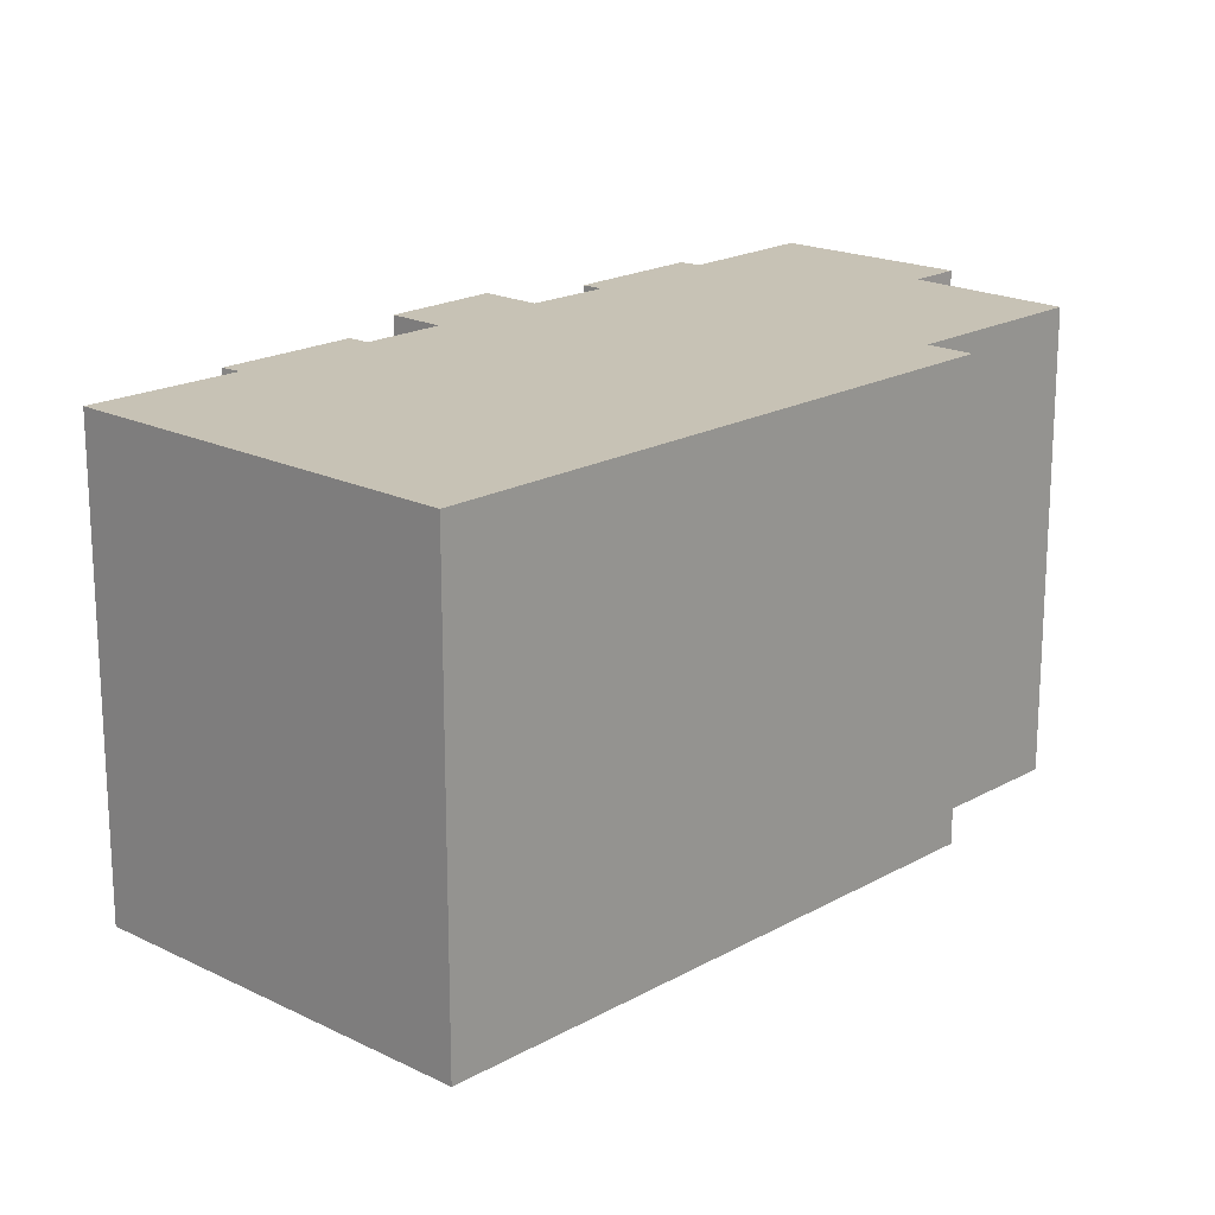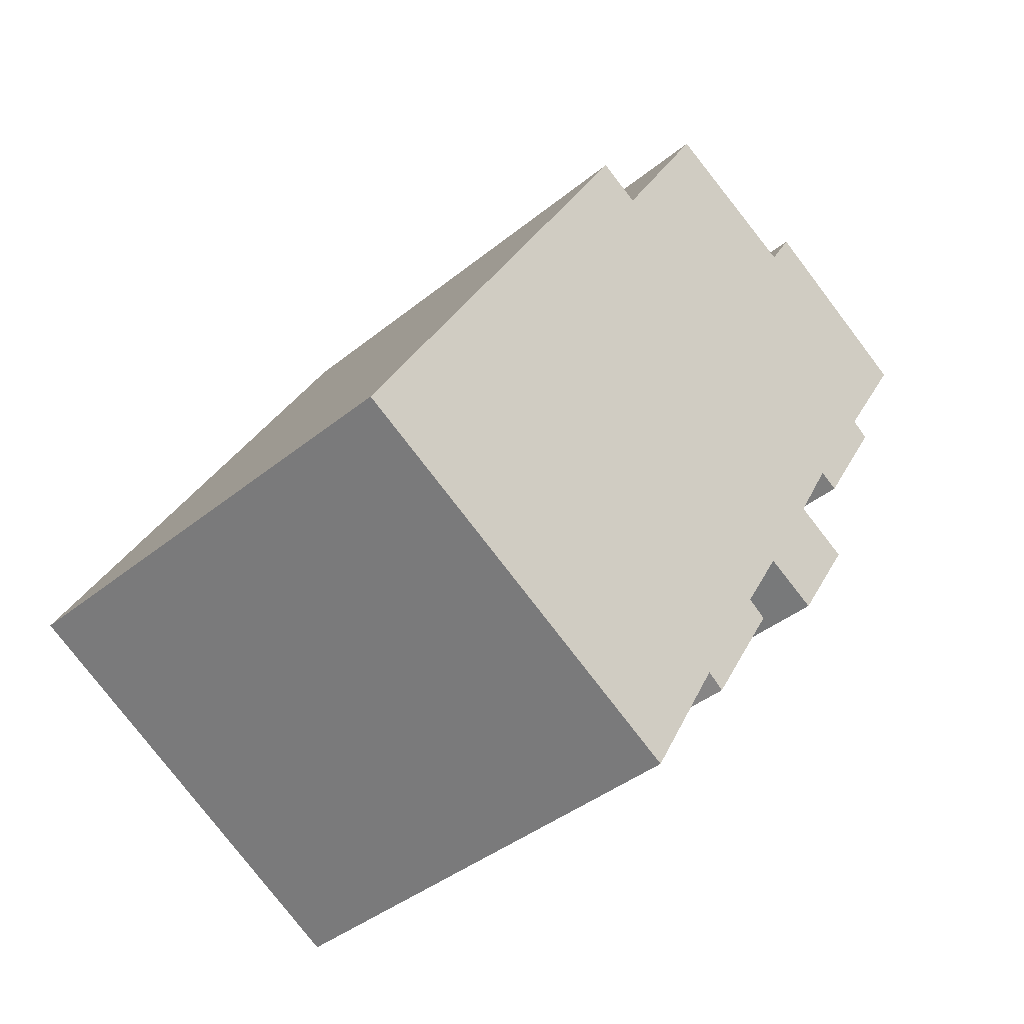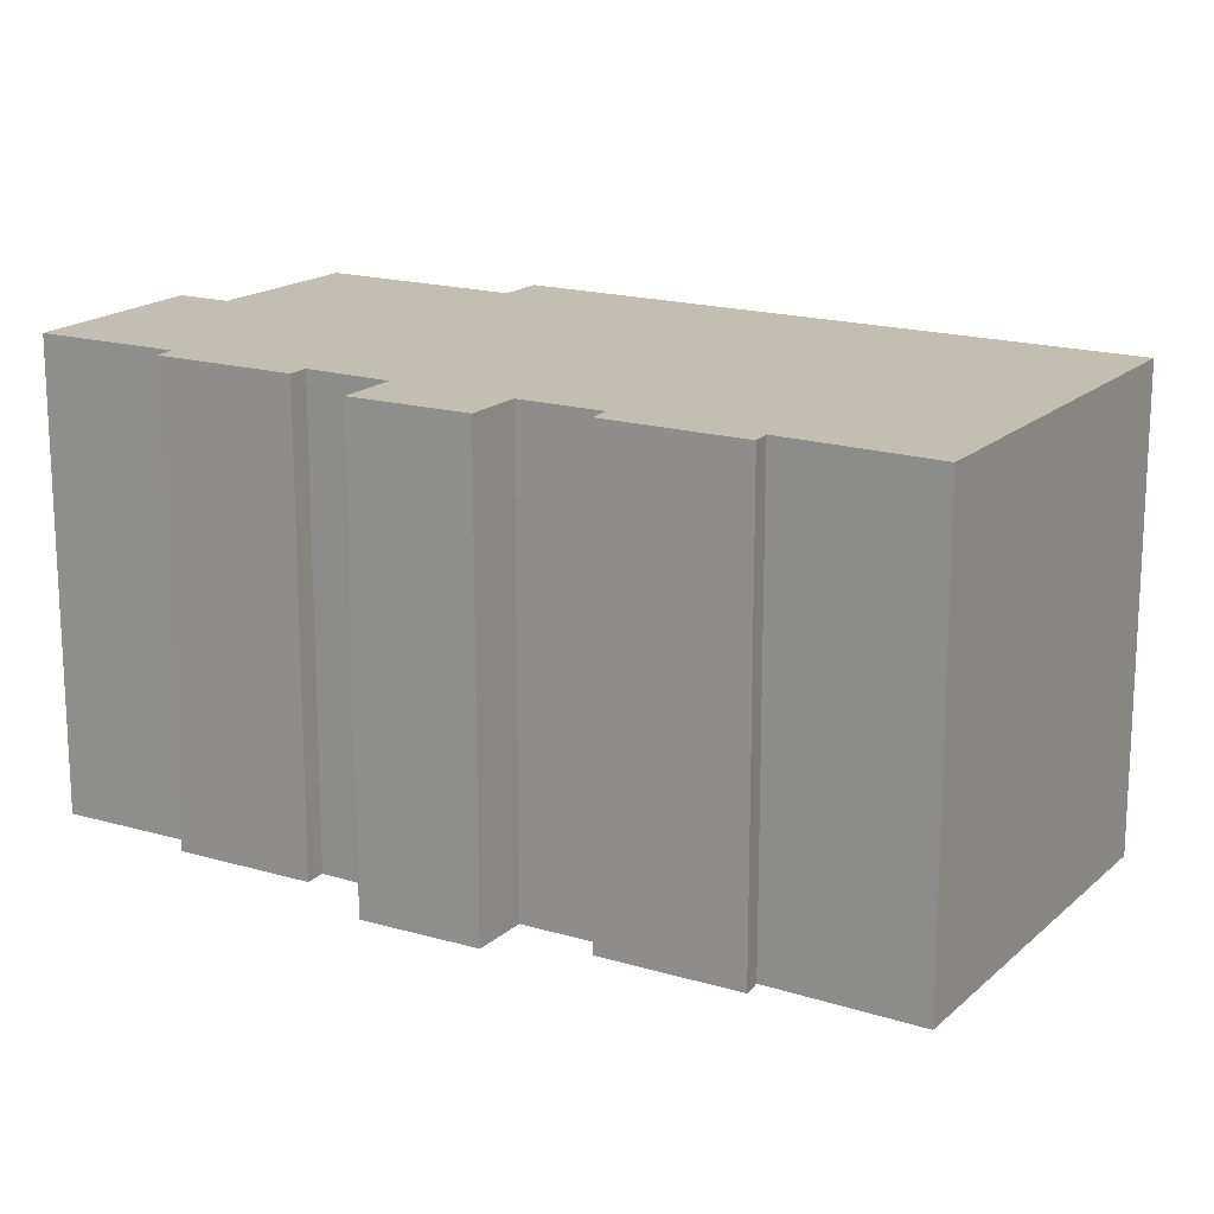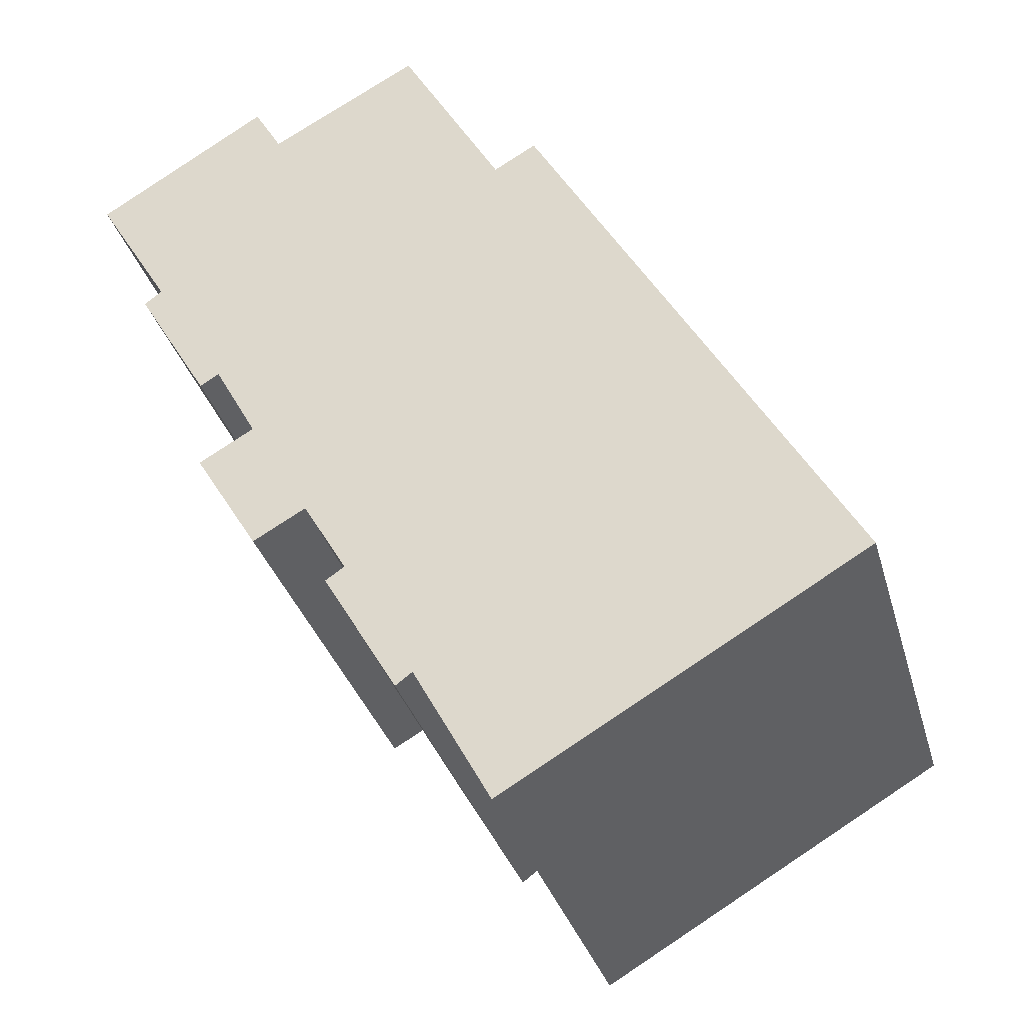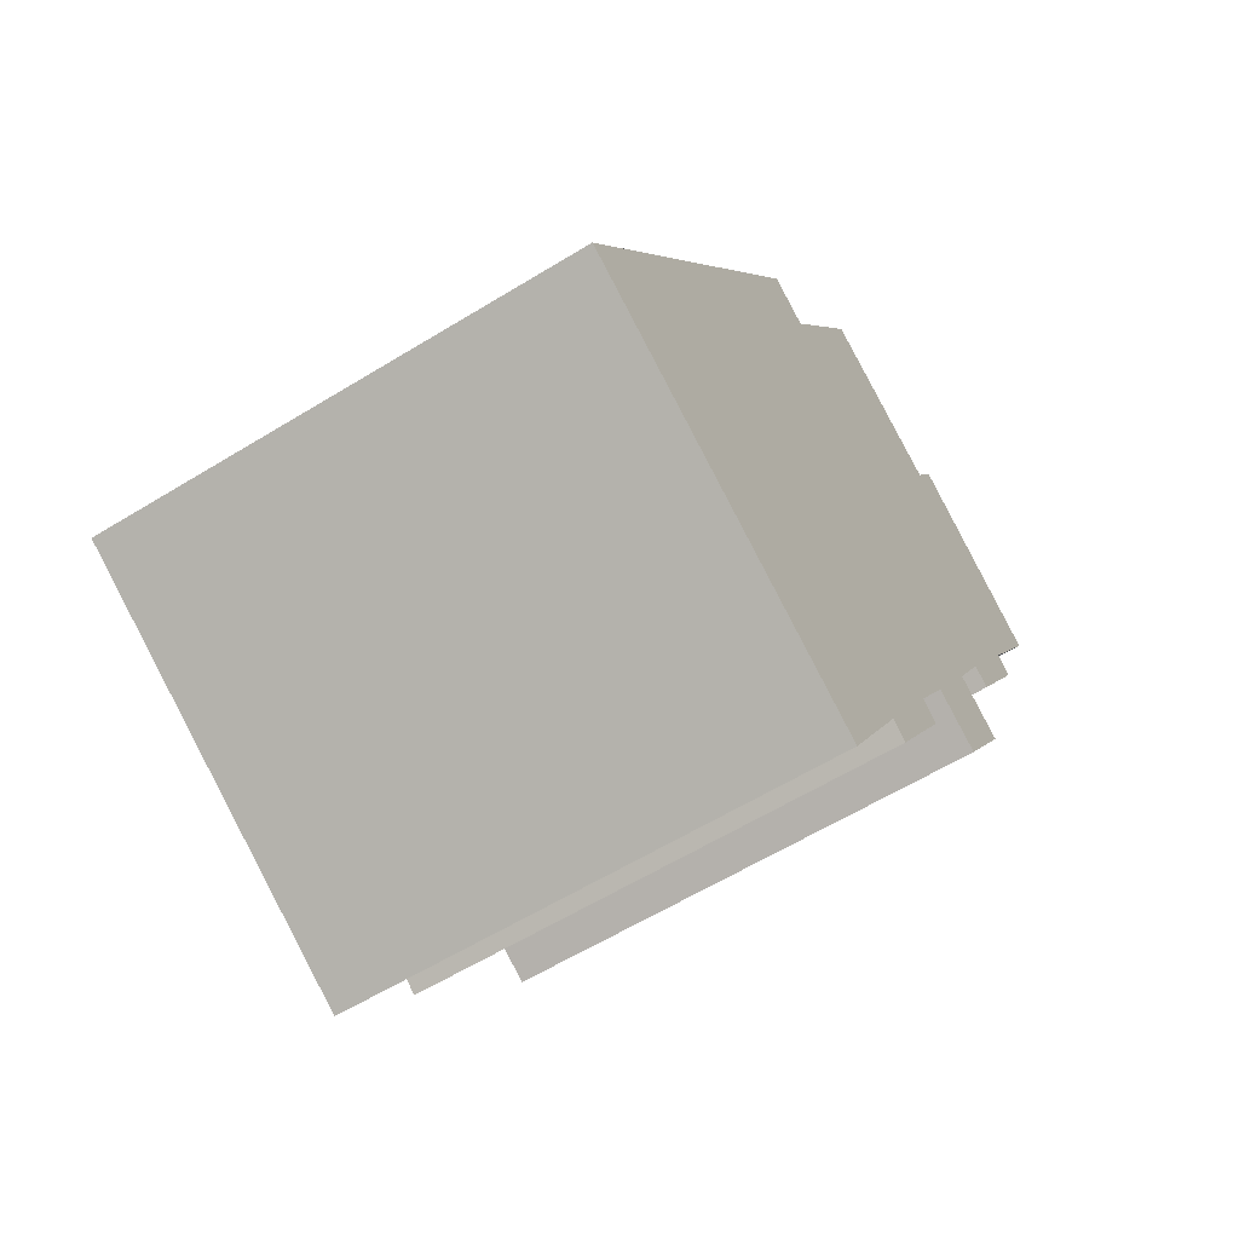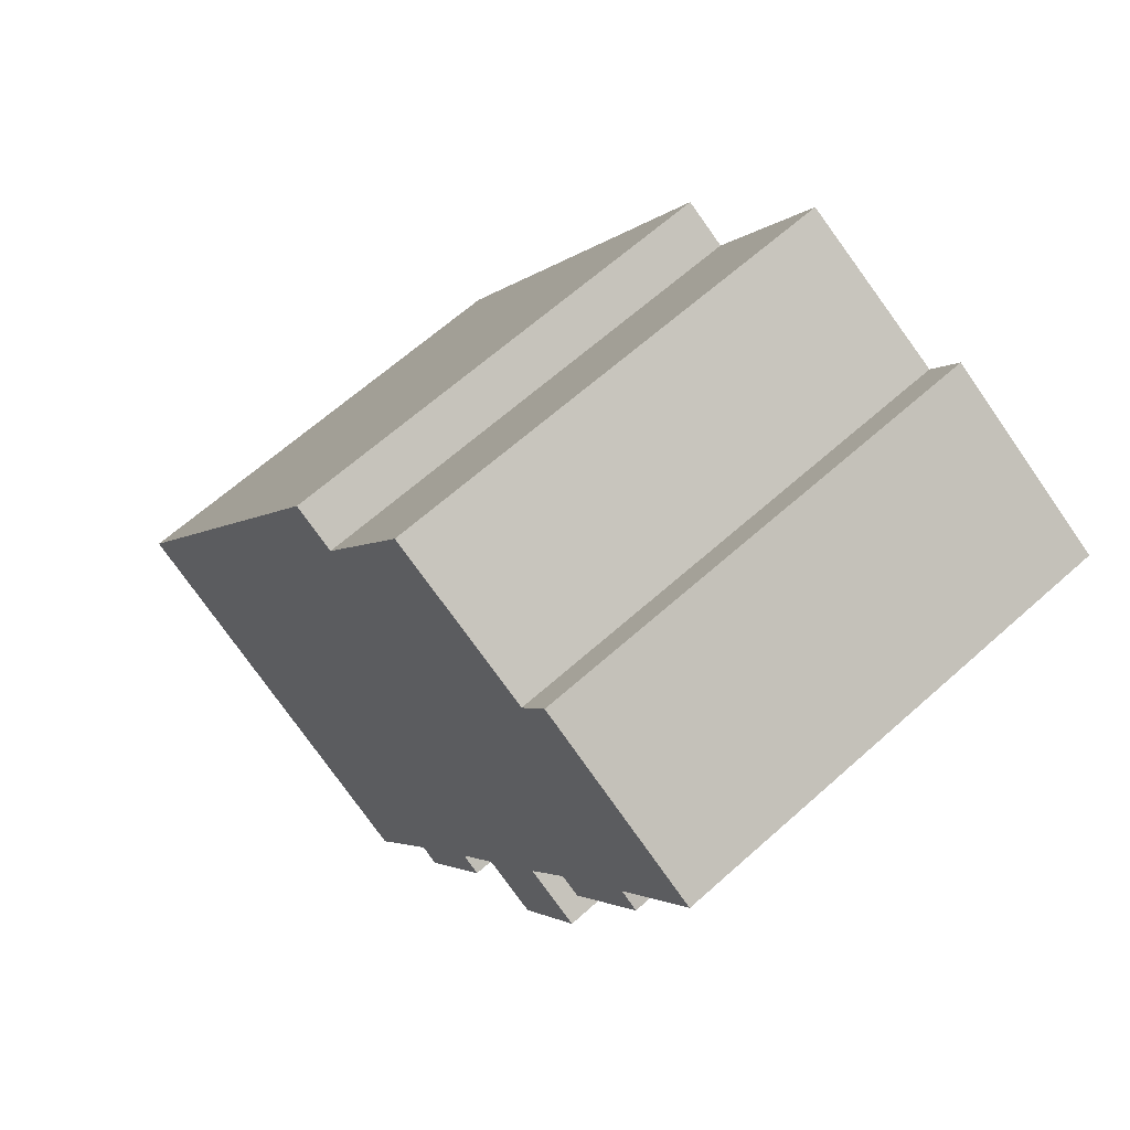
<metadata>
{"format":"obj","ext":"obj","renderer":"f3d","projection":"perspective","resolution":1024,"background":"white","views":[{"elev":19.0,"azim":-106.6,"up":"+Y"},{"elev":-39.9,"azim":-44.9,"up":"+Z"},{"elev":17.5,"azim":151.2,"up":"+Y"},{"elev":-32.8,"azim":-164.9,"up":"+Z"},{"elev":-59.6,"azim":-57.7,"up":"+Z"},{"elev":64.2,"azim":47.9,"up":"+Z"}]}
</metadata>
<code>
v  21.59 13.35 12.24
v  19.48 13.35 8.713
v  18.93 13.35 9.048
v  15.92 13.35 3.758
v  17.5 13.35 2.991
v  17.44 13.35 2.895
v  19.29 13.35 5.91
v  15.21 13.35 1.24
v  13.07 13.35 -2.382
v  12.59 13.35 -2.024
v  0 13.35 8.172e-16
v  10.36 13.35 -6.064
v  14.66 13.35 1.614
v  9.137 13.35 15.84
v  17.7 13.35 6.827
v  18.6 13.35 8.444
v  10.35 13.35 15.14
v  21.08 13.35 12.61
v  23.25 13.35 16.19
v  13.26 13.35 20.19
v  17.53 13.35 17.86
v  18.34 13.35 19.21
v  13.26 -1.236e-15 20.19
v  17.53 -1.094e-15 17.86
v  18.34 -1.176e-15 19.21
v  23.25 -9.916e-16 16.19
v  21.08 -7.723e-16 12.61
v  21.59 -7.497e-16 12.24
v  17.7 -4.18e-16 6.827
v  19.29 -3.619e-16 5.91
v  14.66 -9.883e-17 1.614
v  15.21 -7.593e-17 1.24
v  9.137 -9.7e-16 15.84
v  10.35 -9.272e-16 15.14
v  0 0 0
v  19.48 -5.335e-16 8.713
v  18.93 -5.54e-16 9.048
v  18.6 -5.17e-16 8.444
v  17.44 -1.773e-16 2.895
v  17.5 -1.831e-16 2.991
v  15.92 -2.301e-16 3.758
v  13.07 1.459e-16 -2.382
v  12.59 1.239e-16 -2.024
v  10.36 3.713e-16 -6.064
g defaultobject
f 1 2 3
f 4 5 6
f 5 4 7
f 8 9 10
f 11 10 12
f 10 11 8
f 8 11 13
f 13 11 14
f 13 14 4
f 4 14 15
f 4 15 7
f 15 14 16
f 16 14 3
f 3 14 17
f 3 17 1
f 1 17 18
f 18 17 19
f 20 21 17
f 19 21 22
f 21 19 17
f 23 21 20
f 21 23 24
f 25 19 22
f 19 25 26
f 27 1 18
f 1 27 28
f 29 7 15
f 7 29 30
f 31 8 13
f 8 31 32
f 33 17 14
f 17 33 34
f 24 22 21
f 22 24 25
f 35 14 11
f 14 35 33
f 34 20 17
f 20 34 23
f 26 18 19
f 18 26 27
f 28 2 1
f 2 28 36
f 37 16 3
f 16 37 15
f 15 37 29
f 29 37 38
f 30 5 7
f 5 30 6
f 6 30 39
f 39 30 40
f 41 13 4
f 13 41 31
f 32 9 8
f 9 32 42
f 43 12 10
f 12 43 44
f 36 3 2
f 3 36 37
f 39 4 6
f 4 39 41
f 42 10 9
f 10 42 43
f 44 11 12
f 11 44 35
f 32 43 42
f 28 37 36
f 37 28 34
f 34 28 27
f 34 27 23
f 23 27 24
f 24 27 26
f 24 26 25
f 43 35 44
f 35 43 33
f 33 43 31
f 31 43 32
f 33 31 41
f 33 41 39
f 33 39 40
f 33 40 29
f 29 40 30
f 33 29 38
f 33 38 37
f 33 37 34

</code>
